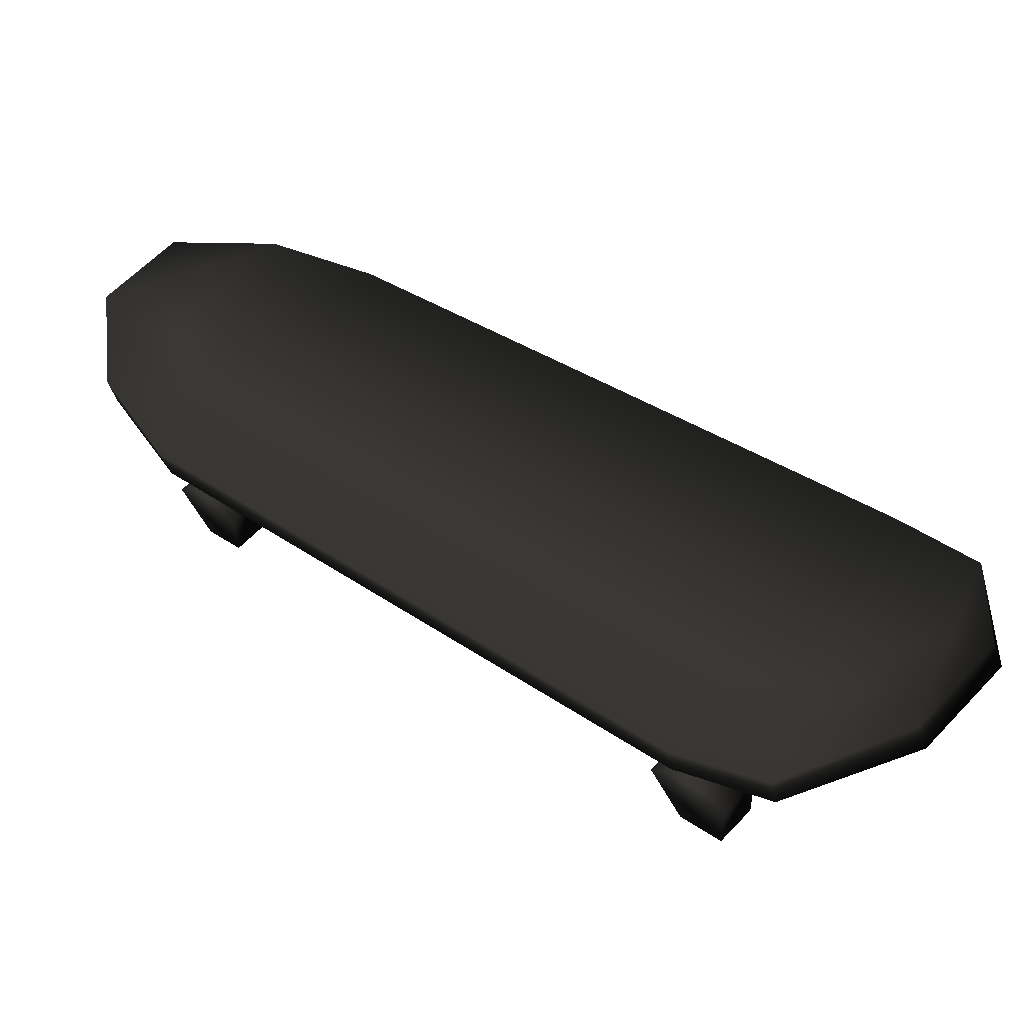
<metadata>
{"format":"obj","ext":"obj","renderer":"f3d","projection":"perspective","resolution":1024,"background":"white","views":[{"elev":-45.3,"azim":15.7,"up":"+Y"}]}
</metadata>
<code>
v -1.949 3.834 0.1396 0.2471 0.2471 0.2471 #0
v -1.926 3.375 -0.001709 0.2471 0.2471 0.2471 #0
v -1.929 3.378 0.1133 0.2471 0.2471 0.2471 #0
v -1.929 3.378 0.1133 0.2471 0.2471 0.2471 #0
v -1.939 3.825 0.24 0.2471 0.2471 0.2471 #0
v -1.949 3.834 0.1396 0.2471 0.2471 0.2471 #0
v -1.926 3.375 -0.001709 0.2471 0.2471 0.2471 #0
v -1.656 2.922 -0.08691 0.2471 0.2471 0.2471 #0
v -1.669 2.935 0.02441 0.2471 0.2471 0.2471 #0
v -1.669 2.935 0.02441 0.2471 0.2471 0.2471 #0
v -1.929 3.378 0.1133 0.2471 0.2471 0.2471 #0
v -1.926 3.375 -0.001709 0.2471 0.2471 0.2471 #0
v -1.656 2.922 -0.08691 0.2471 0.2471 0.2471 #0
v 0.4644 0.801 -0.08691 0.2471 0.2471 0.2471 #0
v 0.4773 0.7883 0.02441 0.2471 0.2471 0.2471 #0
v 0.4773 0.7883 0.02441 0.2471 0.2471 0.2471 #0
v -1.669 2.935 0.02441 0.2471 0.2471 0.2471 #0
v -1.656 2.922 -0.08691 0.2471 0.2471 0.2471 #0
v 0.4644 0.801 -0.08691 0.2471 0.2471 0.2471 #0
v 0.8342 0.5227 -0.02344 0.2471 0.2471 0.2471 #0
v 0.8438 0.5132 0.09473 0.2471 0.2471 0.2471 #0
v 0.8438 0.5132 0.09473 0.2471 0.2471 0.2471 #0
v 0.4773 0.7883 0.02441 0.2471 0.2471 0.2471 #0
v 0.4644 0.801 -0.08691 0.2471 0.2471 0.2471 #0
v 0.8342 0.5227 -0.02344 0.2471 0.2471 0.2471 #0
v 1.377 0.5083 0.1396 0.2471 0.2471 0.2471 #0
v 1.368 0.5178 0.24 0.2471 0.2471 0.2471 #0
v 1.368 0.5178 0.24 0.2471 0.2471 0.2471 #0
v 0.8438 0.5132 0.09473 0.2471 0.2471 0.2471 #0
v 0.8342 0.5227 -0.02344 0.2471 0.2471 0.2471 #0
v 1.672 0.803 0.1396 0.2471 0.2471 0.2471 #0
v 1.657 1.346 -0.02344 0.2471 0.2471 0.2471 #0
v 1.667 1.336 0.09473 0.2471 0.2471 0.2471 #0
v 1.667 1.336 0.09473 0.2471 0.2471 0.2471 #0
v 1.662 0.8123 0.24 0.2471 0.2471 0.2471 #0
v 1.672 0.803 0.1396 0.2471 0.2471 0.2471 #0
v 1.657 1.346 -0.02344 0.2471 0.2471 0.2471 #0
v 1.379 1.716 -0.08691 0.2471 0.2471 0.2471 #0
v 1.392 1.703 0.02441 0.2471 0.2471 0.2471 #0
v 1.392 1.703 0.02441 0.2471 0.2471 0.2471 #0
v 1.667 1.336 0.09473 0.2471 0.2471 0.2471 #0
v 1.657 1.346 -0.02344 0.2471 0.2471 0.2471 #0
v 1.379 1.716 -0.08691 0.2471 0.2471 0.2471 #0
v -0.7415 3.836 -0.08691 0.2471 0.2471 0.2471 #0
v -0.7541 3.849 0.02441 0.2471 0.2471 0.2471 #0
v -0.7541 3.849 0.02441 0.2471 0.2471 0.2471 #0
v 1.392 1.703 0.02441 0.2471 0.2471 0.2471 #0
v 1.379 1.716 -0.08691 0.2471 0.2471 0.2471 #0
v -0.7415 3.836 -0.08691 0.2471 0.2471 0.2471 #0
v -1.195 4.106 -0.001709 0.2471 0.2471 0.2471 #0
v -1.198 4.11 0.1133 0.2471 0.2471 0.2471 #0
v -1.198 4.11 0.1133 0.2471 0.2471 0.2471 #0
v -0.7541 3.849 0.02441 0.2471 0.2471 0.2471 #0
v -0.7415 3.836 -0.08691 0.2471 0.2471 0.2471 #0
v -1.195 4.106 -0.001709 0.2471 0.2471 0.2471 #0
v -1.654 4.129 0.1396 0.2471 0.2471 0.2471 #0
v -1.645 4.12 0.24 0.2471 0.2471 0.2471 #0
v -1.645 4.12 0.24 0.2471 0.2471 0.2471 #0
v -1.198 4.11 0.1133 0.2471 0.2471 0.2471 #0
v -1.195 4.106 -0.001709 0.2471 0.2471 0.2471 #0
v -1.654 4.129 0.1396 0.2471 0.2471 0.2471 #0
v -1.939 3.825 0.24 0.2471 0.2471 0.2471 #0
v -1.645 4.12 0.24 0.2471 0.2471 0.2471 #0
v 1.377 0.5083 0.1396 0.2471 0.2471 0.2471 #0
v 1.672 0.803 0.1396 0.2471 0.2471 0.2471 #0
v 1.662 0.8123 0.24 0.2471 0.2471 0.2471 #0
v -1.13 3.564 -0.09277 0.2471 0.2471 0.2471 #0
v -0.8101 3.244 -0.1006 0.2471 0.2471 0.2471 #0
v -1.063 2.99 -0.1006 0.2471 0.2471 0.2471 #0
v -1.063 2.99 -0.1006 0.2471 0.2471 0.2471 #0
v -1.384 3.311 -0.09277 0.2471 0.2471 0.2471 #0
v -1.13 3.564 -0.09277 0.2471 0.2471 0.2471 #0
v 0.8535 1.073 -0.09888 0.2471 0.2471 0.2471 #0
v 0.5332 1.394 -0.09888 0.2471 0.2471 0.2471 #0
v 0.7864 1.647 -0.09888 0.2471 0.2471 0.2471 #0
v 0.7864 1.647 -0.09888 0.2471 0.2471 0.2471 #0
v 1.107 1.327 -0.09888 0.2471 0.2471 0.2471 #0
v 0.8535 1.073 -0.09888 0.2471 0.2471 0.2471 #0
v -0.9719 3.758 -0.2908 0.2471 0.2471 0.2471 #0
v -0.7708 3.557 -0.5173 0.2471 0.2471 0.2471 #0
v -0.7148 3.501 -0.2998 0.2471 0.2471 0.2471 #0
v -0.9167 3.703 -0.521 0.2471 0.2471 0.2471 #0
v -0.7708 3.557 -0.5173 0.2471 0.2471 0.2471 #0
v -0.9719 3.758 -0.2908 0.2471 0.2471 0.2471 #0
v -0.9719 3.758 -0.2908 0.2471 0.2471 0.2471 #0
v -0.7148 3.501 -0.2998 0.2471 0.2471 0.2471 #0
v -0.825 3.612 -0.1646 0.2471 0.2471 0.2471 #0
v -0.7993 3.821 -0.521 0.2471 0.2471 0.2471 #0
v -0.8545 3.876 -0.2908 0.2471 0.2471 0.2471 #0
v -0.6536 3.675 -0.5173 0.2471 0.2471 0.2471 #0
v -0.8545 3.876 -0.2908 0.2471 0.2471 0.2471 #0
v -0.7078 3.729 -0.1646 0.2471 0.2471 0.2471 #0
v -0.5974 3.619 -0.2998 0.2471 0.2471 0.2471 #0
v -0.6536 3.675 -0.5173 0.2471 0.2471 0.2471 #0
v -0.8545 3.876 -0.2908 0.2471 0.2471 0.2471 #0
v -0.5974 3.619 -0.2998 0.2471 0.2471 0.2471 #0
v -1.654 4.129 0.1396 0.2471 0.2471 0.2471 #0
v -1.949 3.834 0.1396 0.2471 0.2471 0.2471 #0
v -1.939 3.825 0.24 0.2471 0.2471 0.2471 #0
v 1.368 0.5178 0.24 0.2471 0.2471 0.2471 #0
v 1.377 0.5083 0.1396 0.2471 0.2471 0.2471 #0
v 1.662 0.8123 0.24 0.2471 0.2471 0.2471 #0
v -0.8308 3.682 -0.3586 0.2471 0.2471 0.2471 #0
v -0.9482 3.128 -0.2429 0.2471 0.2471 0.2471 #0
v -1.501 3.011 -0.3586 0.2471 0.2471 0.2471 #0
v -1.183 3.363 -0.01123 0.2471 0.2471 0.2471 #0
v -0.9482 3.128 -0.2429 0.2471 0.2471 0.2471 #0
v -0.8308 3.682 -0.3586 0.2471 0.2471 0.2471 #0
v -0.9482 3.128 -0.2429 0.2471 0.2471 0.2471 #0
v -1.183 3.363 -0.01123 0.2471 0.2471 0.2471 #0
v -1.501 3.011 -0.3586 0.2471 0.2471 0.2471 #0
v -1.183 3.363 -0.01123 0.2471 0.2471 0.2471 #0
v -0.8308 3.682 -0.3586 0.2471 0.2471 0.2471 #0
v -1.501 3.011 -0.3586 0.2471 0.2471 0.2471 #0
v -0.7148 3.501 -0.2998 0.2471 0.2471 0.2471 #0
v -0.6536 3.675 -0.5173 0.2471 0.2471 0.2471 #0
v -0.5974 3.619 -0.2998 0.2471 0.2471 0.2471 #0
v -0.7148 3.501 -0.2998 0.2471 0.2471 0.2471 #0
v -0.7708 3.557 -0.5173 0.2471 0.2471 0.2471 #0
v -0.6536 3.675 -0.5173 0.2471 0.2471 0.2471 #0
v -0.7708 3.557 -0.5173 0.2471 0.2471 0.2471 #0
v -0.7993 3.821 -0.521 0.2471 0.2471 0.2471 #0
v -0.6536 3.675 -0.5173 0.2471 0.2471 0.2471 #0
v -0.7708 3.557 -0.5173 0.2471 0.2471 0.2471 #0
v -0.9167 3.703 -0.521 0.2471 0.2471 0.2471 #0
v -0.7993 3.821 -0.521 0.2471 0.2471 0.2471 #0
v -0.9167 3.703 -0.521 0.2471 0.2471 0.2471 #0
v -0.8545 3.876 -0.2908 0.2471 0.2471 0.2471 #0
v -0.7993 3.821 -0.521 0.2471 0.2471 0.2471 #0
v -0.9167 3.703 -0.521 0.2471 0.2471 0.2471 #0
v -0.9719 3.758 -0.2908 0.2471 0.2471 0.2471 #0
v -0.8545 3.876 -0.2908 0.2471 0.2471 0.2471 #0
v -0.9719 3.758 -0.2908 0.2471 0.2471 0.2471 #0
v -0.7078 3.729 -0.1646 0.2471 0.2471 0.2471 #0
v -0.8545 3.876 -0.2908 0.2471 0.2471 0.2471 #0
v -0.9719 3.758 -0.2908 0.2471 0.2471 0.2471 #0
v -0.825 3.612 -0.1646 0.2471 0.2471 0.2471 #0
v -0.7078 3.729 -0.1646 0.2471 0.2471 0.2471 #0
v -0.825 3.612 -0.1646 0.2471 0.2471 0.2471 #0
v -0.5974 3.619 -0.2998 0.2471 0.2471 0.2471 #0
v -0.7078 3.729 -0.1646 0.2471 0.2471 0.2471 #0
v -0.825 3.612 -0.1646 0.2471 0.2471 0.2471 #0
v -0.7148 3.501 -0.2998 0.2471 0.2471 0.2471 #0
v -0.5974 3.619 -0.2998 0.2471 0.2471 0.2471 #0
v -1.581 3.149 -0.2908 0.2471 0.2471 0.2471 #0
v -1.324 2.892 -0.2998 0.2471 0.2471 0.2471 #0
v -1.38 2.948 -0.5173 0.2471 0.2471 0.2471 #0
v -1.526 3.094 -0.521 0.2471 0.2471 0.2471 #0
v -1.581 3.149 -0.2908 0.2471 0.2471 0.2471 #0
v -1.38 2.948 -0.5173 0.2471 0.2471 0.2471 #0
v -1.581 3.149 -0.2908 0.2471 0.2471 0.2471 #0
v -1.434 3.002 -0.1646 0.2471 0.2471 0.2471 #0
v -1.324 2.892 -0.2998 0.2471 0.2471 0.2471 #0
v -1.643 2.977 -0.521 0.2471 0.2471 0.2471 #0
v -1.497 2.831 -0.5173 0.2471 0.2471 0.2471 #0
v -1.698 3.032 -0.2908 0.2471 0.2471 0.2471 #0
v -1.698 3.032 -0.2908 0.2471 0.2471 0.2471 #0
v -1.441 2.775 -0.2998 0.2471 0.2471 0.2471 #0
v -1.552 2.885 -0.1646 0.2471 0.2471 0.2471 #0
v -1.497 2.831 -0.5173 0.2471 0.2471 0.2471 #0
v -1.441 2.775 -0.2998 0.2471 0.2471 0.2471 #0
v -1.698 3.032 -0.2908 0.2471 0.2471 0.2471 #0
v -1.324 2.892 -0.2998 0.2471 0.2471 0.2471 #0
v -1.441 2.775 -0.2998 0.2471 0.2471 0.2471 #0
v -1.497 2.831 -0.5173 0.2471 0.2471 0.2471 #0
v -1.324 2.892 -0.2998 0.2471 0.2471 0.2471 #0
v -1.497 2.831 -0.5173 0.2471 0.2471 0.2471 #0
v -1.38 2.948 -0.5173 0.2471 0.2471 0.2471 #0
v -1.38 2.948 -0.5173 0.2471 0.2471 0.2471 #0
v -1.497 2.831 -0.5173 0.2471 0.2471 0.2471 #0
v -1.643 2.977 -0.521 0.2471 0.2471 0.2471 #0
v -1.38 2.948 -0.5173 0.2471 0.2471 0.2471 #0
v -1.643 2.977 -0.521 0.2471 0.2471 0.2471 #0
v -1.526 3.094 -0.521 0.2471 0.2471 0.2471 #0
v -1.526 3.094 -0.521 0.2471 0.2471 0.2471 #0
v -1.643 2.977 -0.521 0.2471 0.2471 0.2471 #0
v -1.698 3.032 -0.2908 0.2471 0.2471 0.2471 #0
v -1.526 3.094 -0.521 0.2471 0.2471 0.2471 #0
v -1.698 3.032 -0.2908 0.2471 0.2471 0.2471 #0
v -1.581 3.149 -0.2908 0.2471 0.2471 0.2471 #0
v -1.581 3.149 -0.2908 0.2471 0.2471 0.2471 #0
v -1.698 3.032 -0.2908 0.2471 0.2471 0.2471 #0
v -1.552 2.885 -0.1646 0.2471 0.2471 0.2471 #0
v -1.581 3.149 -0.2908 0.2471 0.2471 0.2471 #0
v -1.552 2.885 -0.1646 0.2471 0.2471 0.2471 #0
v -1.434 3.002 -0.1646 0.2471 0.2471 0.2471 #0
v -1.434 3.002 -0.1646 0.2471 0.2471 0.2471 #0
v -1.552 2.885 -0.1646 0.2471 0.2471 0.2471 #0
v -1.441 2.775 -0.2998 0.2471 0.2471 0.2471 #0
v -1.434 3.002 -0.1646 0.2471 0.2471 0.2471 #0
v -1.441 2.775 -0.2998 0.2471 0.2471 0.2471 #0
v -1.324 2.892 -0.2998 0.2471 0.2471 0.2471 #0
v -1.198 4.11 0.1133 0.2471 0.2471 0.2471 #0
v -1.939 3.825 0.24 0.2471 0.2471 0.2471 #0
v -1.929 3.378 0.1133 0.2471 0.2471 0.2471 #0
v -1.939 3.825 0.24 0.2471 0.2471 0.2471 #0
v -1.198 4.11 0.1133 0.2471 0.2471 0.2471 #0
v -1.645 4.12 0.24 0.2471 0.2471 0.2471 #0
v -1.198 4.11 0.1133 0.2471 0.2471 0.2471 #0
v -1.929 3.378 0.1133 0.2471 0.2471 0.2471 #0
v -1.669 2.935 0.02441 0.2471 0.2471 0.2471 #0
v -1.669 2.935 0.02441 0.2471 0.2471 0.2471 #0
v -0.7541 3.849 0.02441 0.2471 0.2471 0.2471 #0
v -1.198 4.11 0.1133 0.2471 0.2471 0.2471 #0
v -0.7541 3.849 0.02441 0.2471 0.2471 0.2471 #0
v -1.669 2.935 0.02441 0.2471 0.2471 0.2471 #0
v 0.4773 0.7883 0.02441 0.2471 0.2471 0.2471 #0
v 0.4773 0.7883 0.02441 0.2471 0.2471 0.2471 #0
v 1.392 1.703 0.02441 0.2471 0.2471 0.2471 #0
v -0.7541 3.849 0.02441 0.2471 0.2471 0.2471 #0
v 1.392 1.703 0.02441 0.2471 0.2471 0.2471 #0
v 0.4773 0.7883 0.02441 0.2471 0.2471 0.2471 #0
v 0.8438 0.5132 0.09473 0.2471 0.2471 0.2471 #0
v 0.8438 0.5132 0.09473 0.2471 0.2471 0.2471 #0
v 1.667 1.336 0.09473 0.2471 0.2471 0.2471 #0
v 1.392 1.703 0.02441 0.2471 0.2471 0.2471 #0
v 0.8438 0.5132 0.09473 0.2471 0.2471 0.2471 #0
v 1.368 0.5178 0.24 0.2471 0.2471 0.2471 #0
v 1.667 1.336 0.09473 0.2471 0.2471 0.2471 #0
v 1.368 0.5178 0.24 0.2471 0.2471 0.2471 #0
v 1.662 0.8123 0.24 0.2471 0.2471 0.2471 #0
v 1.667 1.336 0.09473 0.2471 0.2471 0.2471 #0
v -1.949 3.834 0.1396 0.2471 0.2471 0.2471 #0
v -1.195 4.106 -0.001709 0.2471 0.2471 0.2471 #0
v -1.926 3.375 -0.001709 0.2471 0.2471 0.2471 #0
v -1.195 4.106 -0.001709 0.2471 0.2471 0.2471 #0
v -0.7415 3.836 -0.08691 0.2471 0.2471 0.2471 #0
v -1.656 2.922 -0.08691 0.2471 0.2471 0.2471 #0
v -1.656 2.922 -0.08691 0.2471 0.2471 0.2471 #0
v -1.926 3.375 -0.001709 0.2471 0.2471 0.2471 #0
v -1.195 4.106 -0.001709 0.2471 0.2471 0.2471 #0
v -0.7415 3.836 -0.08691 0.2471 0.2471 0.2471 #0
v 1.379 1.716 -0.08691 0.2471 0.2471 0.2471 #0
v 0.4644 0.801 -0.08691 0.2471 0.2471 0.2471 #0
v 0.4644 0.801 -0.08691 0.2471 0.2471 0.2471 #0
v -1.656 2.922 -0.08691 0.2471 0.2471 0.2471 #0
v -0.7415 3.836 -0.08691 0.2471 0.2471 0.2471 #0
v 1.379 1.716 -0.08691 0.2471 0.2471 0.2471 #0
v 1.657 1.346 -0.02344 0.2471 0.2471 0.2471 #0
v 0.8342 0.5227 -0.02344 0.2471 0.2471 0.2471 #0
v 0.8342 0.5227 -0.02344 0.2471 0.2471 0.2471 #0
v 0.4644 0.801 -0.08691 0.2471 0.2471 0.2471 #0
v 1.379 1.716 -0.08691 0.2471 0.2471 0.2471 #0
v 1.657 1.346 -0.02344 0.2471 0.2471 0.2471 #0
v 1.672 0.803 0.1396 0.2471 0.2471 0.2471 #0
v 1.377 0.5083 0.1396 0.2471 0.2471 0.2471 #0
v 1.377 0.5083 0.1396 0.2471 0.2471 0.2471 #0
v 0.8342 0.5227 -0.02344 0.2471 0.2471 0.2471 #0
v 1.657 1.346 -0.02344 0.2471 0.2471 0.2471 #0
v -1.195 4.106 -0.001709 0.2471 0.2471 0.2471 #0
v -1.949 3.834 0.1396 0.2471 0.2471 0.2471 #0
v -1.654 4.129 0.1396 0.2471 0.2471 0.2471 #0
v 0.5769 0.9326 -0.3982 0.2471 0.2471 0.2471 #0
v 0.6941 1.486 -0.2822 0.2471 0.2471 0.2471 #0
v 1.248 1.603 -0.3982 0.2471 0.2471 0.2471 #0
v 0.6941 1.486 -0.2822 0.2471 0.2471 0.2471 #0
v 0.929 1.251 -0.05054 0.2471 0.2471 0.2471 #0
v 1.248 1.603 -0.3982 0.2471 0.2471 0.2471 #0
v 0.929 1.251 -0.05054 0.2471 0.2471 0.2471 #0
v 0.5769 0.9326 -0.3982 0.2471 0.2471 0.2471 #0
v 1.248 1.603 -0.3982 0.2471 0.2471 0.2471 #0
v 1.076 1.71 -0.2908 0.2471 0.2471 0.2471 #0
v 1.278 1.509 -0.5173 0.2471 0.2471 0.2471 #0
v 1.333 1.453 -0.2998 0.2471 0.2471 0.2471 #0
v 1.132 1.655 -0.521 0.2471 0.2471 0.2471 #0
v 1.278 1.509 -0.5173 0.2471 0.2471 0.2471 #0
v 1.076 1.71 -0.2908 0.2471 0.2471 0.2471 #0
v 1.076 1.71 -0.2908 0.2471 0.2471 0.2471 #0
v 1.333 1.453 -0.2998 0.2471 0.2471 0.2471 #0
v 1.223 1.563 -0.1646 0.2471 0.2471 0.2471 #0
v 1.249 1.772 -0.521 0.2471 0.2471 0.2471 #0
v 1.194 1.827 -0.2908 0.2471 0.2471 0.2471 #0
v 1.395 1.626 -0.5173 0.2471 0.2471 0.2471 #0
v 1.194 1.827 -0.2908 0.2471 0.2471 0.2471 #0
v 1.341 1.68 -0.1646 0.2471 0.2471 0.2471 #0
v 1.451 1.57 -0.2998 0.2471 0.2471 0.2471 #0
v 1.395 1.626 -0.5173 0.2471 0.2471 0.2471 #0
v 1.194 1.827 -0.2908 0.2471 0.2471 0.2471 #0
v 1.451 1.57 -0.2998 0.2471 0.2471 0.2471 #0
v 1.333 1.453 -0.2998 0.2471 0.2471 0.2471 #0
v 1.395 1.626 -0.5173 0.2471 0.2471 0.2471 #0
v 1.451 1.57 -0.2998 0.2471 0.2471 0.2471 #0
v 1.333 1.453 -0.2998 0.2471 0.2471 0.2471 #0
v 1.278 1.509 -0.5173 0.2471 0.2471 0.2471 #0
v 1.395 1.626 -0.5173 0.2471 0.2471 0.2471 #0
v 1.278 1.509 -0.5173 0.2471 0.2471 0.2471 #0
v 1.249 1.772 -0.521 0.2471 0.2471 0.2471 #0
v 1.395 1.626 -0.5173 0.2471 0.2471 0.2471 #0
v 1.278 1.509 -0.5173 0.2471 0.2471 0.2471 #0
v 1.132 1.655 -0.521 0.2471 0.2471 0.2471 #0
v 1.249 1.772 -0.521 0.2471 0.2471 0.2471 #0
v 1.132 1.655 -0.521 0.2471 0.2471 0.2471 #0
v 1.194 1.827 -0.2908 0.2471 0.2471 0.2471 #0
v 1.249 1.772 -0.521 0.2471 0.2471 0.2471 #0
v 1.132 1.655 -0.521 0.2471 0.2471 0.2471 #0
v 1.076 1.71 -0.2908 0.2471 0.2471 0.2471 #0
v 1.194 1.827 -0.2908 0.2471 0.2471 0.2471 #0
v 1.076 1.71 -0.2908 0.2471 0.2471 0.2471 #0
v 1.341 1.68 -0.1646 0.2471 0.2471 0.2471 #0
v 1.194 1.827 -0.2908 0.2471 0.2471 0.2471 #0
v 1.076 1.71 -0.2908 0.2471 0.2471 0.2471 #0
v 1.223 1.563 -0.1646 0.2471 0.2471 0.2471 #0
v 1.341 1.68 -0.1646 0.2471 0.2471 0.2471 #0
v 1.223 1.563 -0.1646 0.2471 0.2471 0.2471 #0
v 1.451 1.57 -0.2998 0.2471 0.2471 0.2471 #0
v 1.341 1.68 -0.1646 0.2471 0.2471 0.2471 #0
v 1.223 1.563 -0.1646 0.2471 0.2471 0.2471 #0
v 1.333 1.453 -0.2998 0.2471 0.2471 0.2471 #0
v 1.451 1.57 -0.2998 0.2471 0.2471 0.2471 #0
v 0.4675 1.101 -0.2908 0.2471 0.2471 0.2471 #0
v 0.7246 0.8438 -0.2998 0.2471 0.2471 0.2471 #0
v 0.6685 0.8997 -0.5173 0.2471 0.2471 0.2471 #0
v 0.5227 1.046 -0.521 0.2471 0.2471 0.2471 #0
v 0.4675 1.101 -0.2908 0.2471 0.2471 0.2471 #0
v 0.6685 0.8997 -0.5173 0.2471 0.2471 0.2471 #0
v 0.4675 1.101 -0.2908 0.2471 0.2471 0.2471 #0
v 0.6143 0.9539 -0.1646 0.2471 0.2471 0.2471 #0
v 0.7246 0.8438 -0.2998 0.2471 0.2471 0.2471 #0
v 0.4053 0.9282 -0.521 0.2471 0.2471 0.2471 #0
v 0.5513 0.7822 -0.5173 0.2471 0.2471 0.2471 #0
v 0.3501 0.9834 -0.2908 0.2471 0.2471 0.2471 #0
v 0.3501 0.9834 -0.2908 0.2471 0.2471 0.2471 #0
v 0.6072 0.7263 -0.2998 0.2471 0.2471 0.2471 #0
v 0.4971 0.8364 -0.1646 0.2471 0.2471 0.2471 #0
v 0.5513 0.7822 -0.5173 0.2471 0.2471 0.2471 #0
v 0.6072 0.7263 -0.2998 0.2471 0.2471 0.2471 #0
v 0.3501 0.9834 -0.2908 0.2471 0.2471 0.2471 #0
v 0.7246 0.8438 -0.2998 0.2471 0.2471 0.2471 #0
v 0.6072 0.7263 -0.2998 0.2471 0.2471 0.2471 #0
v 0.5513 0.7822 -0.5173 0.2471 0.2471 0.2471 #0
v 0.7246 0.8438 -0.2998 0.2471 0.2471 0.2471 #0
v 0.5513 0.7822 -0.5173 0.2471 0.2471 0.2471 #0
v 0.6685 0.8997 -0.5173 0.2471 0.2471 0.2471 #0
v 0.6685 0.8997 -0.5173 0.2471 0.2471 0.2471 #0
v 0.5513 0.7822 -0.5173 0.2471 0.2471 0.2471 #0
v 0.4053 0.9282 -0.521 0.2471 0.2471 0.2471 #0
v 0.6685 0.8997 -0.5173 0.2471 0.2471 0.2471 #0
v 0.4053 0.9282 -0.521 0.2471 0.2471 0.2471 #0
v 0.5227 1.046 -0.521 0.2471 0.2471 0.2471 #0
v 0.5227 1.046 -0.521 0.2471 0.2471 0.2471 #0
v 0.4053 0.9282 -0.521 0.2471 0.2471 0.2471 #0
v 0.3501 0.9834 -0.2908 0.2471 0.2471 0.2471 #0
v 0.5227 1.046 -0.521 0.2471 0.2471 0.2471 #0
v 0.3501 0.9834 -0.2908 0.2471 0.2471 0.2471 #0
v 0.4675 1.101 -0.2908 0.2471 0.2471 0.2471 #0
v 0.4675 1.101 -0.2908 0.2471 0.2471 0.2471 #0
v 0.3501 0.9834 -0.2908 0.2471 0.2471 0.2471 #0
v 0.4971 0.8364 -0.1646 0.2471 0.2471 0.2471 #0
v 0.4675 1.101 -0.2908 0.2471 0.2471 0.2471 #0
v 0.4971 0.8364 -0.1646 0.2471 0.2471 0.2471 #0
v 0.6143 0.9539 -0.1646 0.2471 0.2471 0.2471 #0
v 0.6143 0.9539 -0.1646 0.2471 0.2471 0.2471 #0
v 0.4971 0.8364 -0.1646 0.2471 0.2471 0.2471 #0
v 0.6072 0.7263 -0.2998 0.2471 0.2471 0.2471 #0
v 0.6143 0.9539 -0.1646 0.2471 0.2471 0.2471 #0
v 0.6072 0.7263 -0.2998 0.2471 0.2471 0.2471 #0
v 0.7246 0.8438 -0.2998 0.2471 0.2471 0.2471 #0
f 1 2 3
f 4 5 6
f 7 8 9
f 10 11 12
f 13 14 15
f 16 17 18
f 19 20 21
f 22 23 24
f 25 26 27
f 28 29 30
f 31 32 33
f 34 35 36
f 37 38 39
f 40 41 42
f 43 44 45
f 46 47 48
f 49 50 51
f 52 53 54
f 55 56 57
f 58 59 60
f 61 62 63
f 64 65 66
f 67 68 69
f 70 71 72
f 73 74 75
f 76 77 78
f 79 80 81
f 82 83 84
f 85 86 87
f 88 89 90
f 91 92 93
f 94 95 96
f 97 98 99
f 100 101 102
f 103 104 105
f 106 107 108
f 109 110 111
f 112 113 114
f 115 116 117
f 118 119 120
f 121 122 123
f 124 125 126
f 127 128 129
f 130 131 132
f 133 134 135
f 136 137 138
f 139 140 141
f 142 143 144
f 145 146 147
f 148 149 150
f 151 152 153
f 154 155 156
f 157 158 159
f 160 161 162
f 163 164 165
f 166 167 168
f 169 170 171
f 172 173 174
f 175 176 177
f 178 179 180
f 181 182 183
f 184 185 186
f 187 188 189
f 190 191 192
f 193 194 195
f 196 197 198
f 199 200 201
f 202 203 204
f 205 206 207
f 208 209 210
f 211 212 213
f 214 215 216
f 217 218 219
f 220 221 222
f 223 224 225
f 226 227 228
f 229 230 231
f 232 233 234
f 235 236 237
f 238 239 240
f 241 242 243
f 244 245 246
f 247 248 249
f 250 251 252
f 253 254 255
f 256 257 258
f 259 260 261
f 262 263 264
f 265 266 267
f 268 269 270
f 271 272 273
f 274 275 276
f 277 278 279
f 280 281 282
f 283 284 285
f 286 287 288
f 289 290 291
f 292 293 294
f 295 296 297
f 298 299 300
f 301 302 303
f 304 305 306
f 307 308 309
f 310 311 312
f 313 314 315
f 316 317 318
f 319 320 321
f 322 323 324
f 325 326 327
f 328 329 330
f 331 332 333
f 334 335 336
f 337 338 339
f 340 341 342
f 343 344 345
f 346 347 348
f 349 350 351
f 352 353 354
f 355 356 357

</code>
